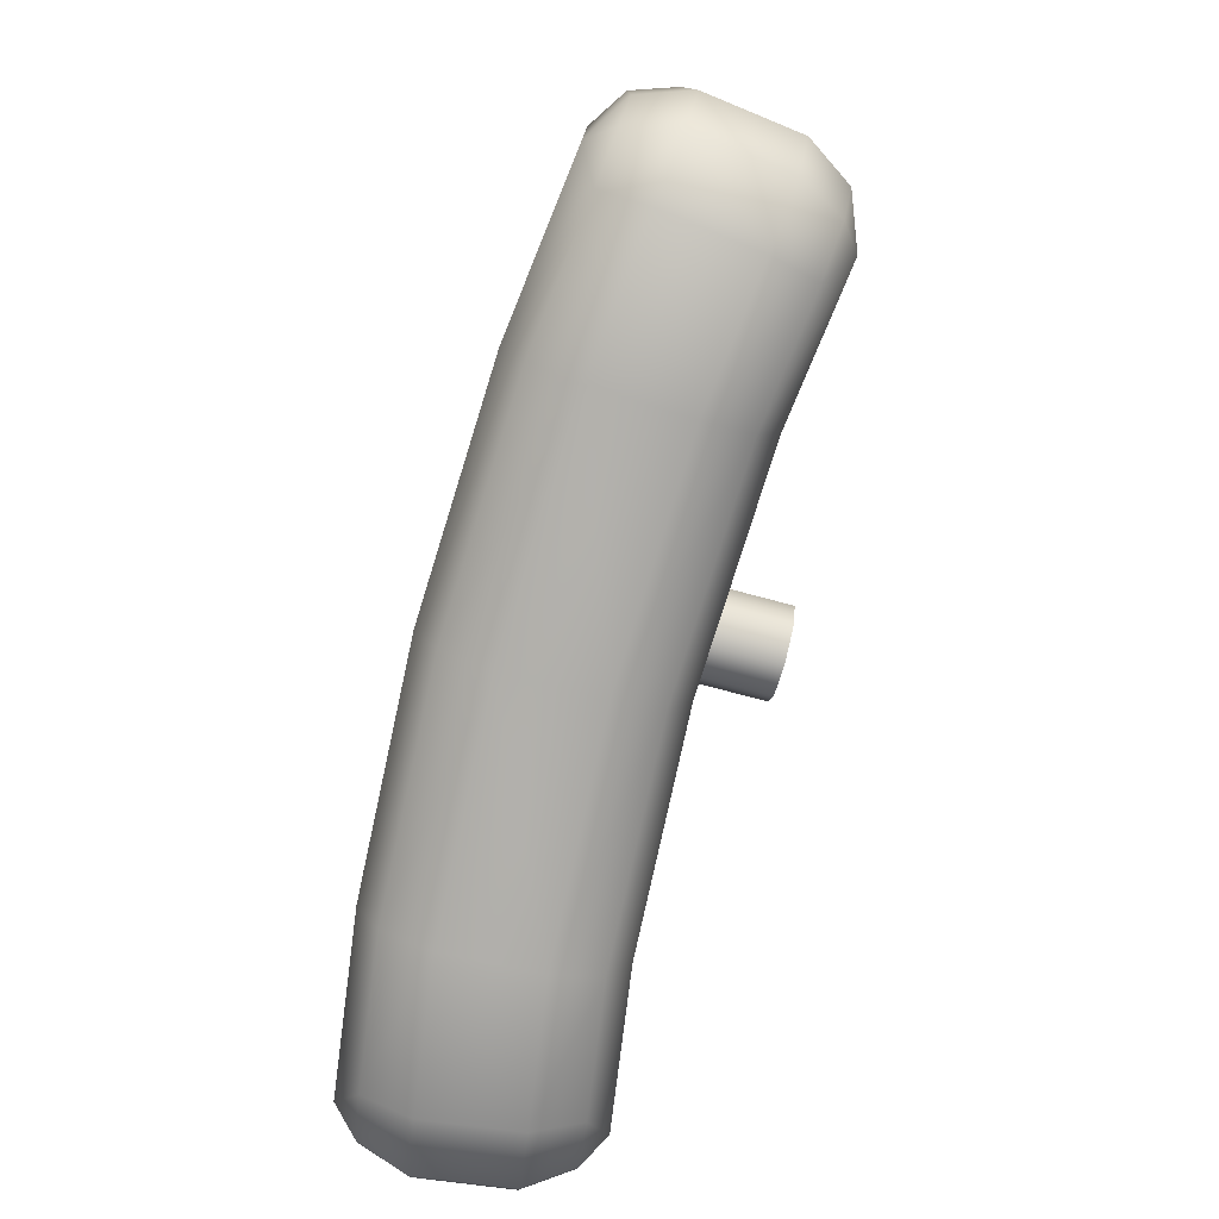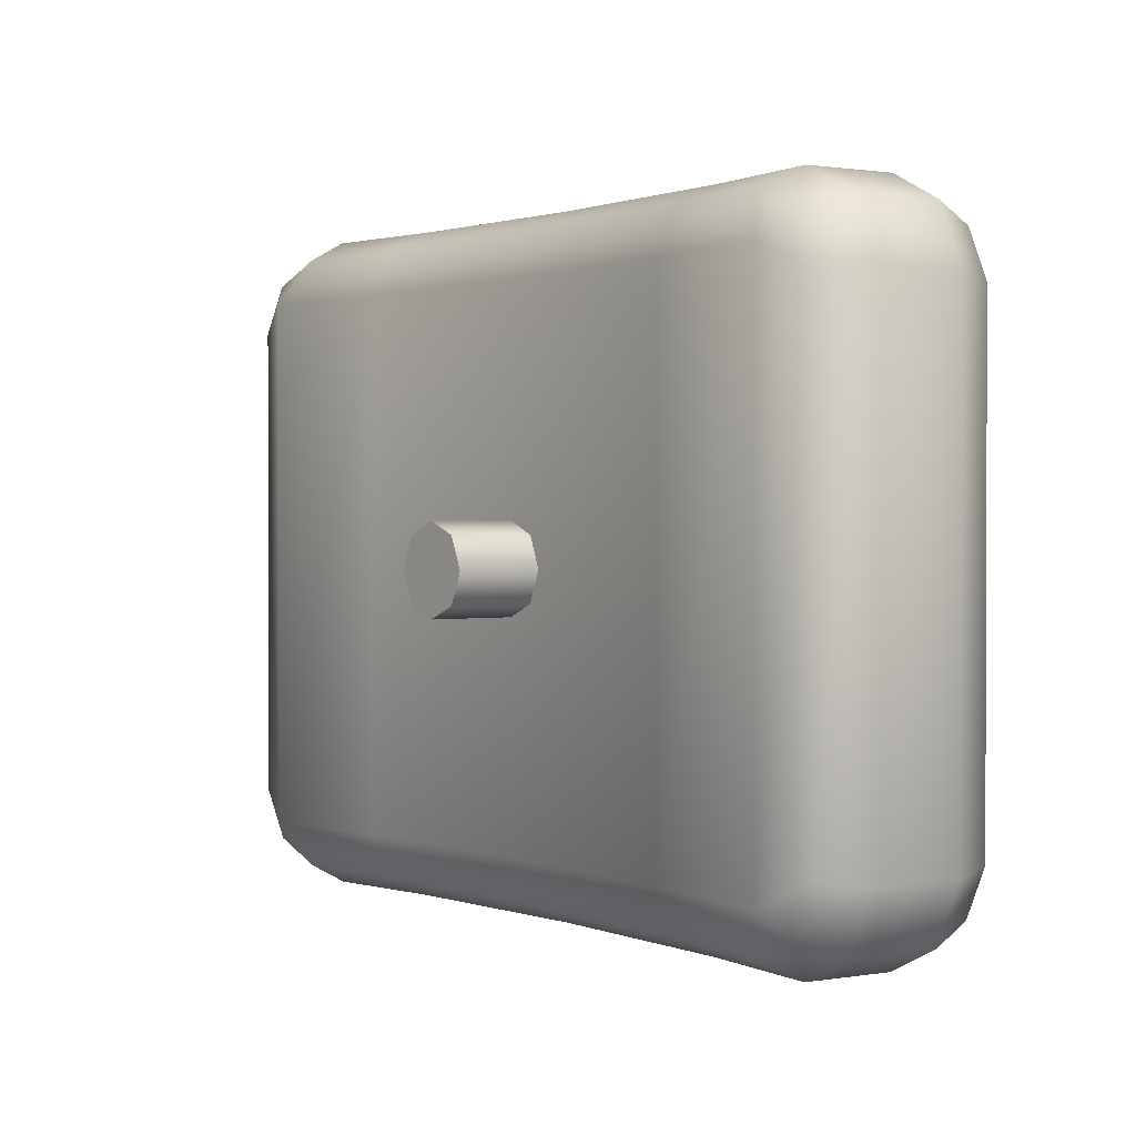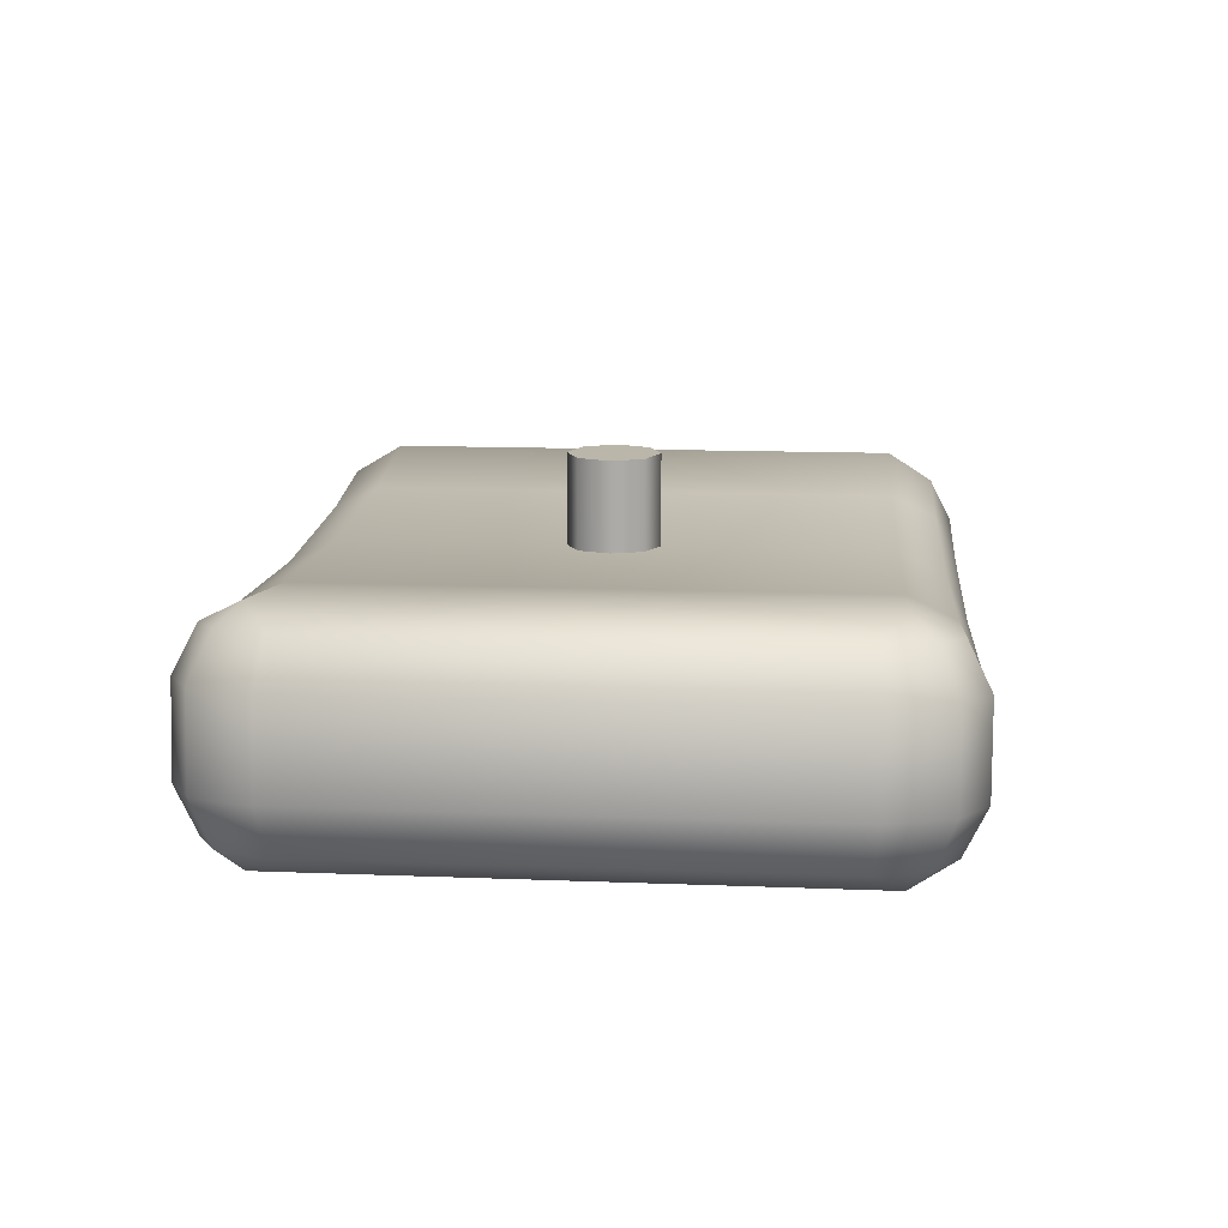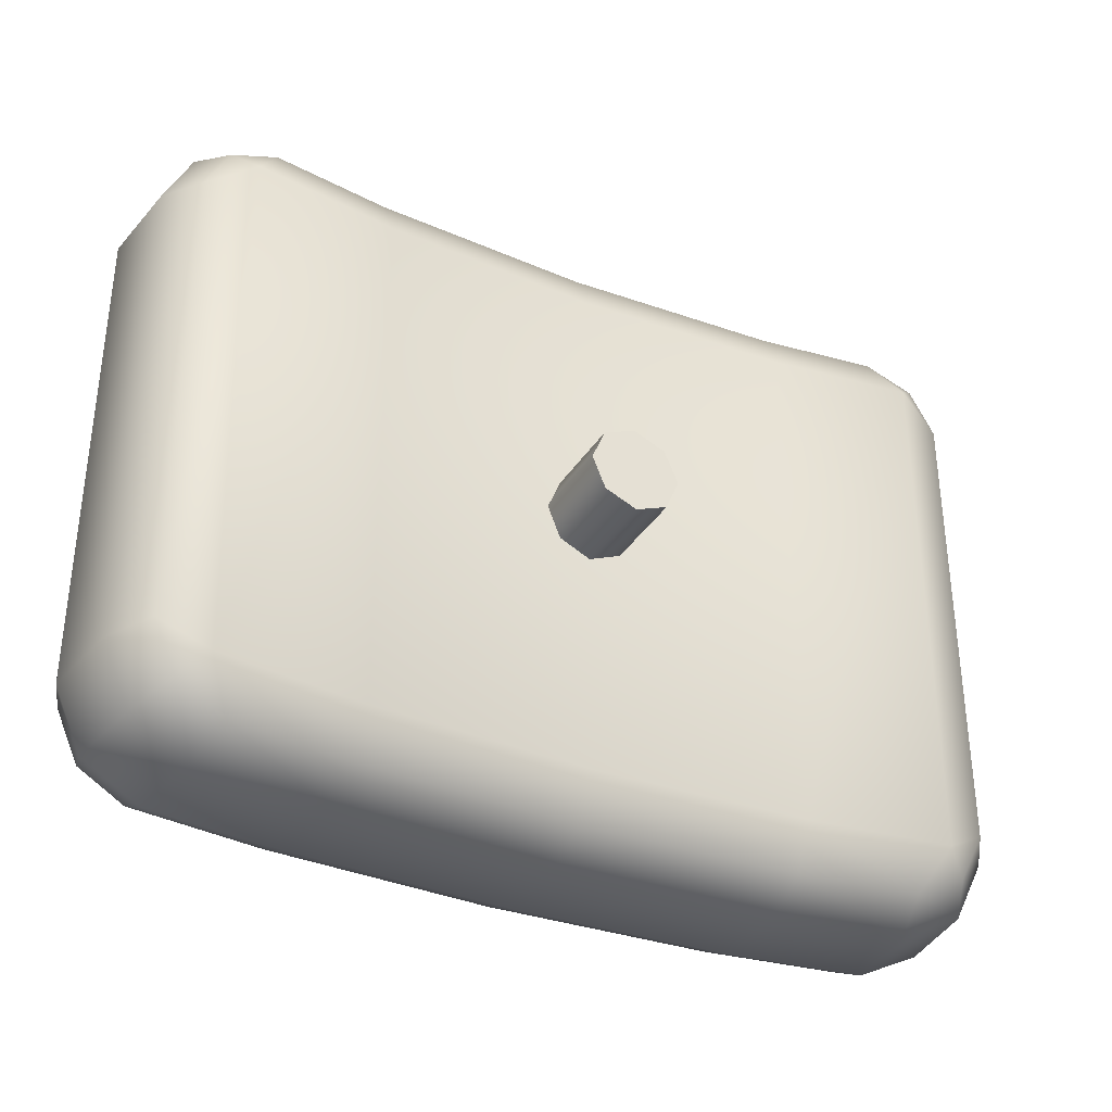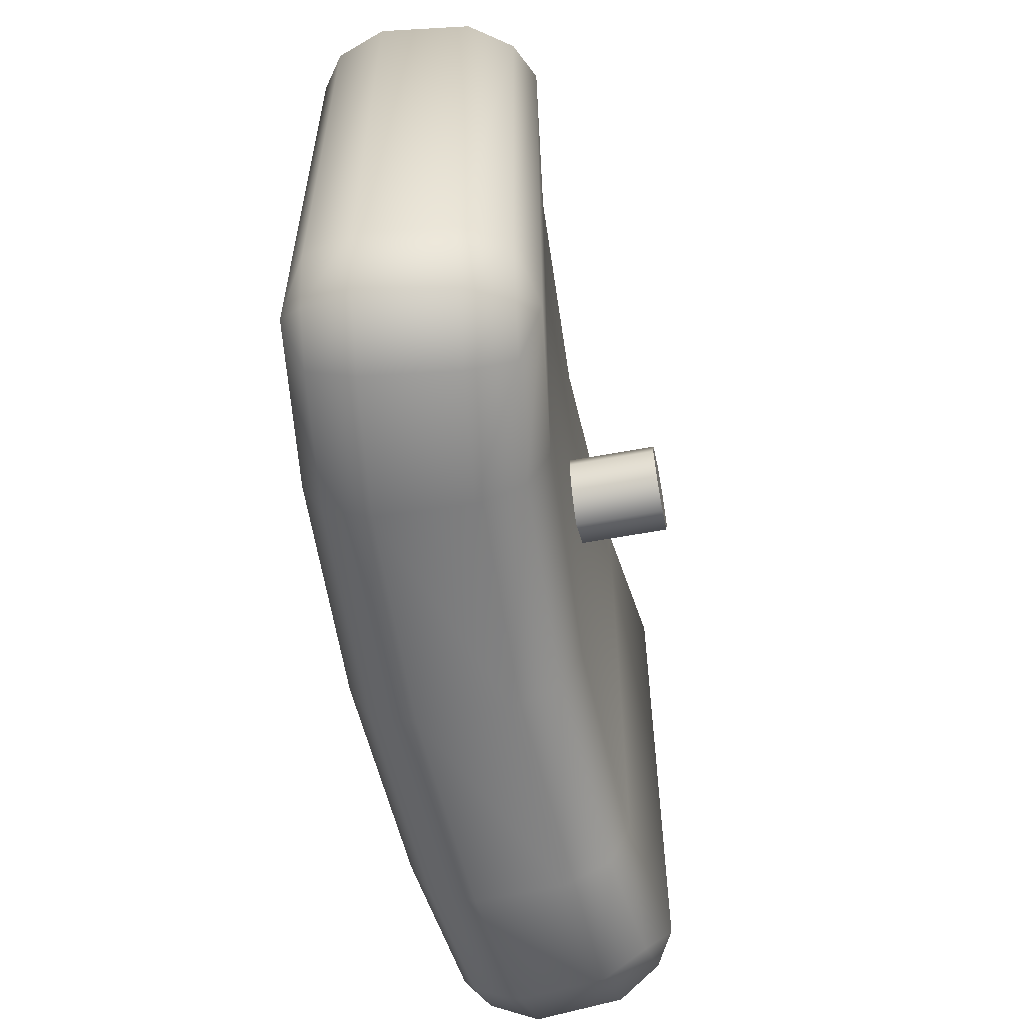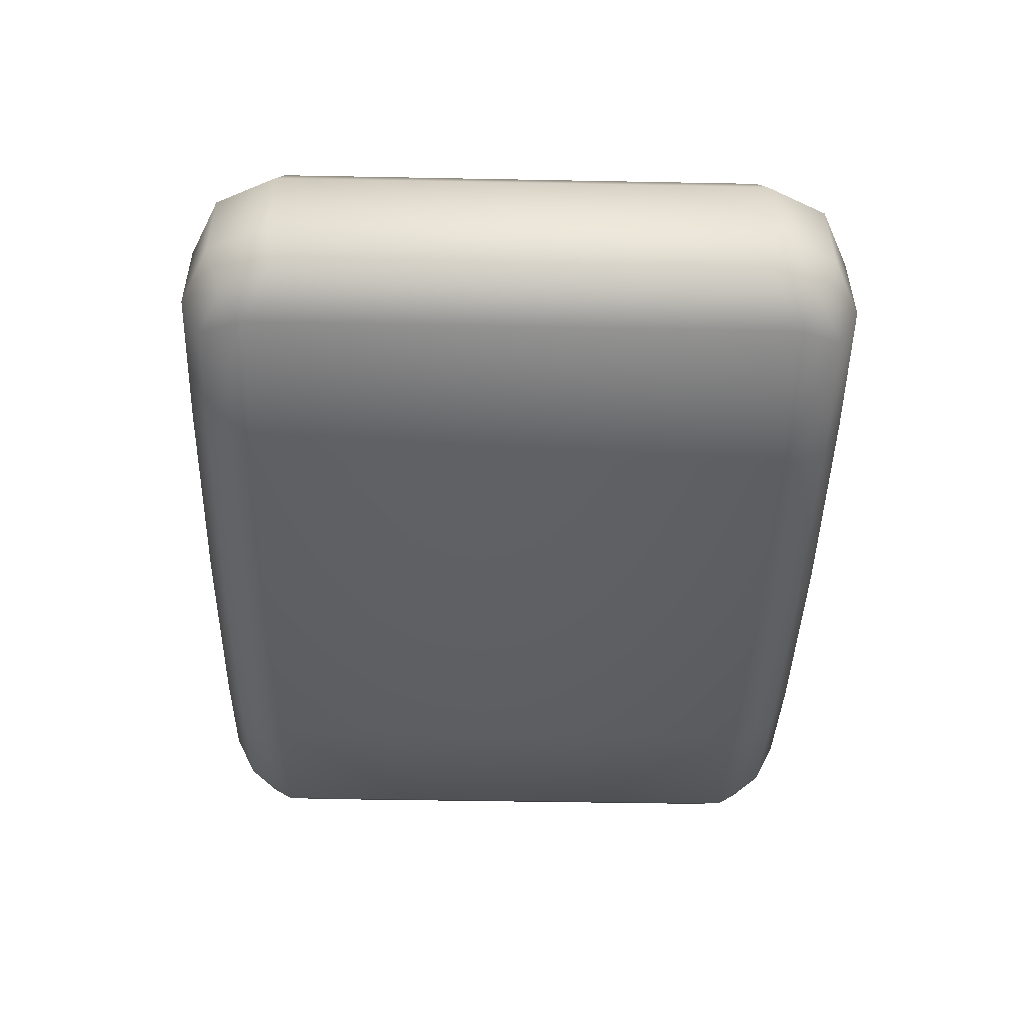
<metadata>
{"format":"obj","ext":"obj","renderer":"f3d","projection":"perspective","resolution":1024,"background":"white","views":[{"elev":-78.2,"azim":-104.8,"up":"+Y"},{"elev":1.1,"azim":52.0,"up":"+Y"},{"elev":13.9,"azim":-85.0,"up":"+Z"},{"elev":-34.7,"azim":-27.7,"up":"+Y"},{"elev":-57.8,"azim":-79.1,"up":"+Y"},{"elev":-43.2,"azim":-91.3,"up":"+Z"}]}
</metadata>
<code>
o 1
v -0.2025 -0.1875 -0.09704
v -0.2521 -0.1375 -0.09052
v -0.196 -0.1875 -0.04747
v -0.2455 -0.1375 -0.04095
v -0.2521 0.1375 -0.09052
v -0.2025 0.1875 -0.09704
v -0.2455 0.1375 -0.04095
v -0.196 0.1875 -0.04747
v 0.2025 -0.1875 -0.09704
v 0.2521 -0.1375 -0.09052
v 0.196 -0.1875 -0.04747
v 0.2455 -0.1375 -0.04095
v 0.2521 0.1375 -0.09052
v 0.2025 0.1875 -0.09704
v 0.2455 0.1375 -0.04095
v 0.196 0.1875 -0.04747
v 0.2361 -0.1713 -0.09263
v -0.2295 -0.1713 -0.04306
v -0.2361 -0.1713 -0.09263
v 0.2295 -0.1713 -0.04306
v 0.2361 0.1713 -0.09263
v -0.2295 0.1713 -0.04306
v 0.2295 0.1713 -0.04306
v -0.2361 0.1713 -0.09263
v -0.1238 0.1875 -0.05707
v -0.126 0.1875 -0.107
v -0.1238 -0.1875 -0.05707
v -0.126 -0.1875 -0.107
v 0 -0.1875 -0.1125
v 0 -0.1875 -0.0625
v 0 0.1875 -0.1125
v 0 0.1875 -0.0625
v 0.1238 0.1875 -0.05707
v 0.126 0.1875 -0.107
v 0.1238 -0.1875 -0.05707
v 0.126 -0.1875 -0.107
v -0.1276 0.15 -0.1445
v -0.1276 -0.15 -0.1445
v 0 -0.15 -0.15
v 0 0.15 -0.15
v 0.1276 0.15 -0.1445
v 0.1276 -0.15 -0.1445
v 0.2198 0.15 -0.1326
v 0.2198 -0.15 -0.1326
v -0.2198 -0.15 -0.1326
v -0.2198 0.15 -0.1326
v -0.1222 0.15 -0.01961
v -0.1222 -0.15 -0.01961
v 0 -0.15 -0.025
v 0 0.15 -0.025
v 0.1222 0.15 -0.01961
v 0.1222 -0.15 -0.01961
v -0.2035 0.15 -0.008661
v -0.2035 -0.15 -0.008661
v 0.2035 -0.15 -0.008661
v 0.2035 0.15 -0.008661
v 0.1899 0.1751 -0.02268
v 0.2167 0.1617 -0.01915
v 0.2299 0.1347 -0.01741
v 0.2299 -0.1347 -0.01741
v 0.2167 -0.1617 -0.01915
v 0.1899 -0.1751 -0.02268
v -0.1899 -0.1751 -0.02268
v -0.2167 -0.1617 -0.01915
v -0.2299 -0.1347 -0.01741
v -0.2299 0.1347 -0.01741
v -0.2167 0.1617 -0.01915
v -0.1899 0.1751 -0.02268
v 0.1227 -0.1754 -0.03172
v 0 -0.1754 -0.03712
v -0.1227 -0.1754 -0.03172
v 0.1227 0.1754 -0.03172
v 0 0.1754 -0.03712
v -0.1227 0.1754 -0.03172
v -0.203 0.1751 -0.1226
v -0.2298 0.1617 -0.119
v -0.243 0.1347 -0.1173
v -0.243 -0.1347 -0.1173
v -0.2298 -0.1617 -0.119
v -0.203 -0.1751 -0.1226
v 0.203 -0.1751 -0.1226
v 0.2298 -0.1617 -0.119
v 0.243 -0.1347 -0.1173
v 0.243 0.1347 -0.1173
v 0.2298 0.1617 -0.119
v 0.203 0.1751 -0.1226
v 0.1271 0.1754 -0.1324
v 0 0.1754 -0.1379
v -0.1271 -0.1754 -0.1324
v 0.1271 -0.1754 -0.1324
v 0 -0.1754 -0.1379
v -0.1271 0.1754 -0.1324
v 0.025 1.76e-17 0.025
v 0.01768 -0.01768 0.025
v 0 -0.025 0.025
v -0.01768 -0.01768 0.025
v -0.025 1.454e-17 0.025
v -0.01768 0.01768 0.025
v 0 0.025 0.025
v 0.01768 0.01768 0.025
v 0.025 1.454e-17 -0.025
v 0.01768 -0.01768 -0.025
v 0 -0.025 -0.025
v -0.01768 -0.01768 -0.025
v -0.025 1.148e-17 -0.025
v -0.01768 0.01768 -0.025
v 0 0.025 -0.025
v 0.01768 0.01768 -0.025
g 1_1_auv
f 1 28 27 3
f 1 80 89 28
f 2 19 18 4
f 2 78 79 19
f 3 18 19 1
f 3 63 64 18
f 4 7 5 2
f 4 65 66 7
f 5 77 78 2
f 6 24 22 8
f 6 75 76 24
f 7 22 24 5
f 7 66 67 22
f 8 25 26 6
f 8 68 74 25
f 9 17 20 11
f 9 81 82 17
f 10 13 15 12
f 10 83 84 13
f 11 35 36 9
f 11 62 69 35
f 12 20 17 10
f 12 60 61 20
f 13 21 23 15
f 13 84 85 21
f 14 34 33 16
f 14 86 87 34
f 15 59 60 12
f 16 23 21 14
f 16 57 58 23
f 17 82 83 10
f 18 64 65 4
f 19 79 80 1
f 20 61 62 11
f 21 85 86 14
f 22 67 68 8
f 23 58 59 15
f 24 76 77 5
f 25 32 31 26
f 25 74 73 32
f 26 92 75 6
f 27 71 63 3
f 28 29 30 27
f 28 89 91 29
f 29 36 35 30
f 29 91 90 36
f 30 70 71 27
f 31 88 92 26
f 32 33 34 31
f 32 73 72 33
f 33 72 57 16
f 34 87 88 31
f 35 69 70 30
f 36 90 81 9
f 37 40 39 38
f 37 92 88 40
f 38 45 46 37
f 38 89 80 45
f 39 91 89 38
f 40 41 42 39
f 40 88 87 41
f 41 43 44 42
f 41 87 86 43
f 42 90 91 39
f 43 84 83 44
f 43 85 84
f 43 86 85
f 44 81 90 42
f 44 82 81
f 44 83 82
f 45 78 77 46
f 45 79 78
f 45 80 79
f 46 75 92 37
f 46 76 75
f 46 77 76
f 47 53 54 48
f 47 74 68 53
f 48 49 50 47
f 48 71 70 49
f 49 52 51 50
f 49 70 69 52
f 50 73 74 47
f 51 72 73 50
f 52 55 56 51
f 52 69 62 55
f 53 66 65 54
f 53 67 66
f 53 68 67
f 54 63 71 48
f 54 64 63
f 54 65 64
f 55 60 59 56
f 55 61 60
f 55 62 61
f 56 57 72 51
f 56 58 57
f 56 59 58
f 93 100 99 98 97 96 95 94
f 93 101 108 100
f 94 102 101 93
f 95 103 102 94
f 96 104 103 95
f 97 105 104 96
f 98 106 105 97
f 99 107 106 98
f 100 108 107 99

</code>
